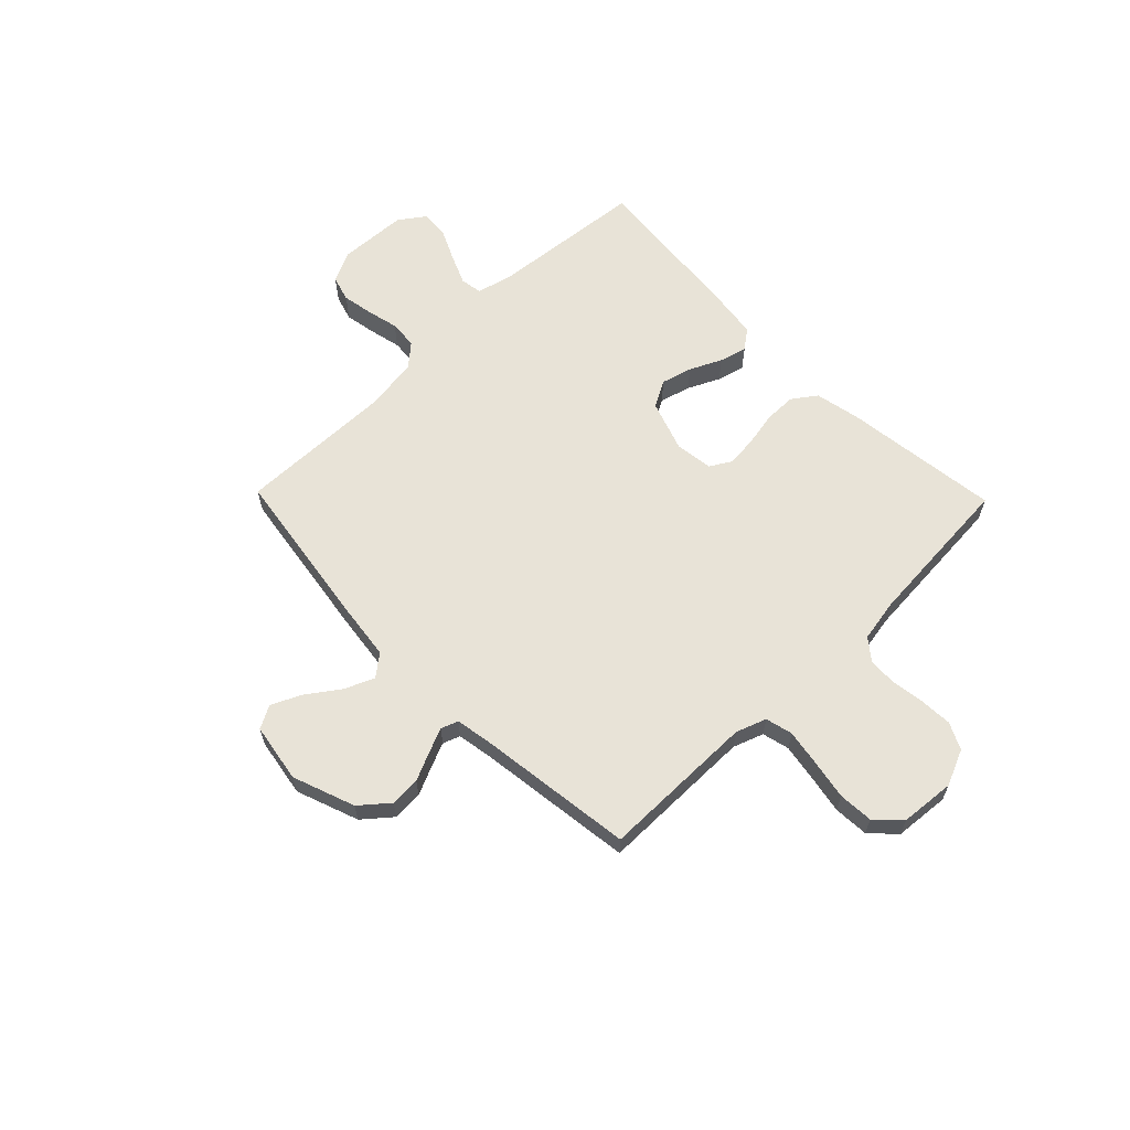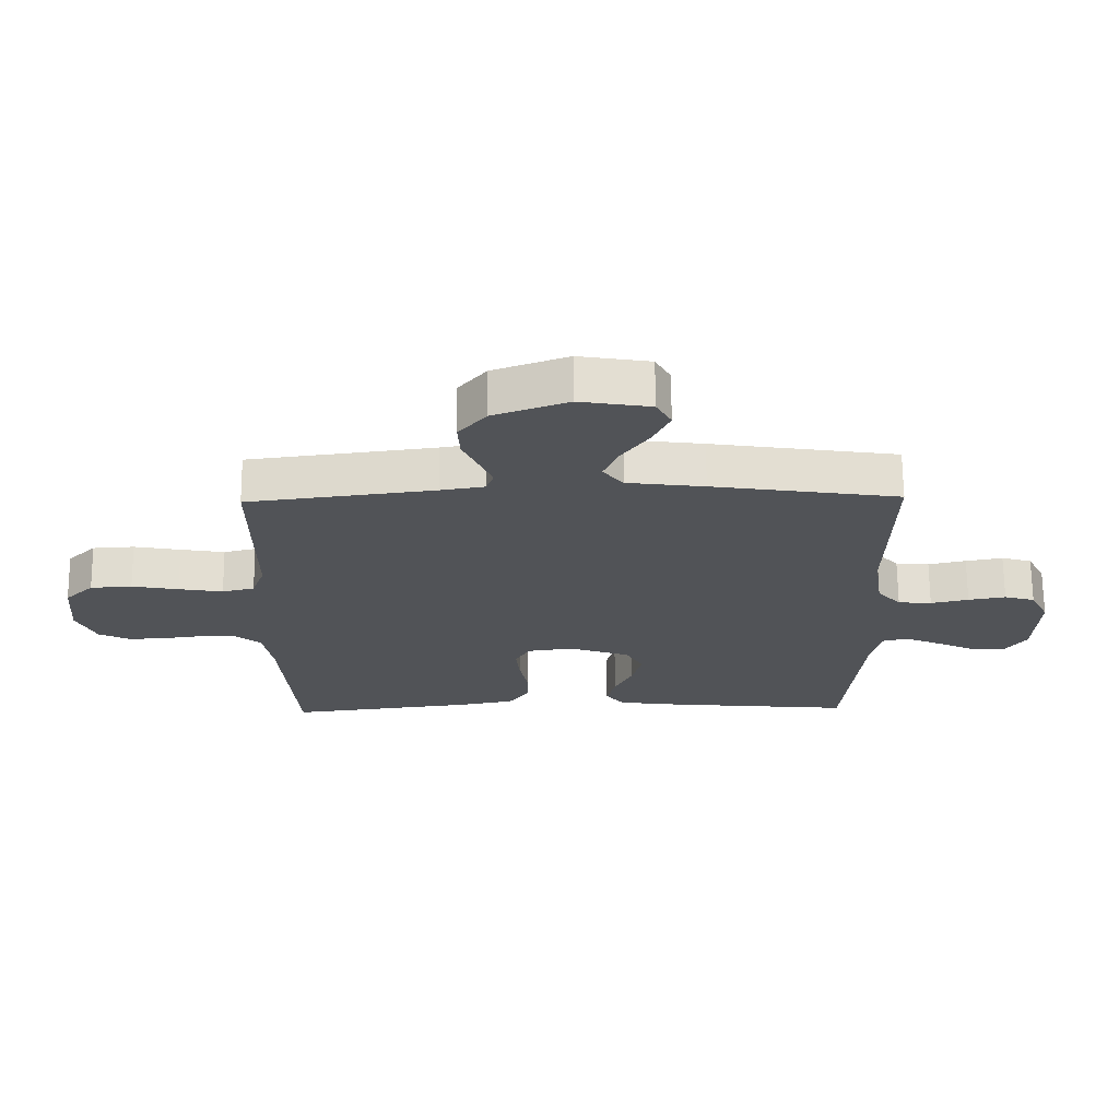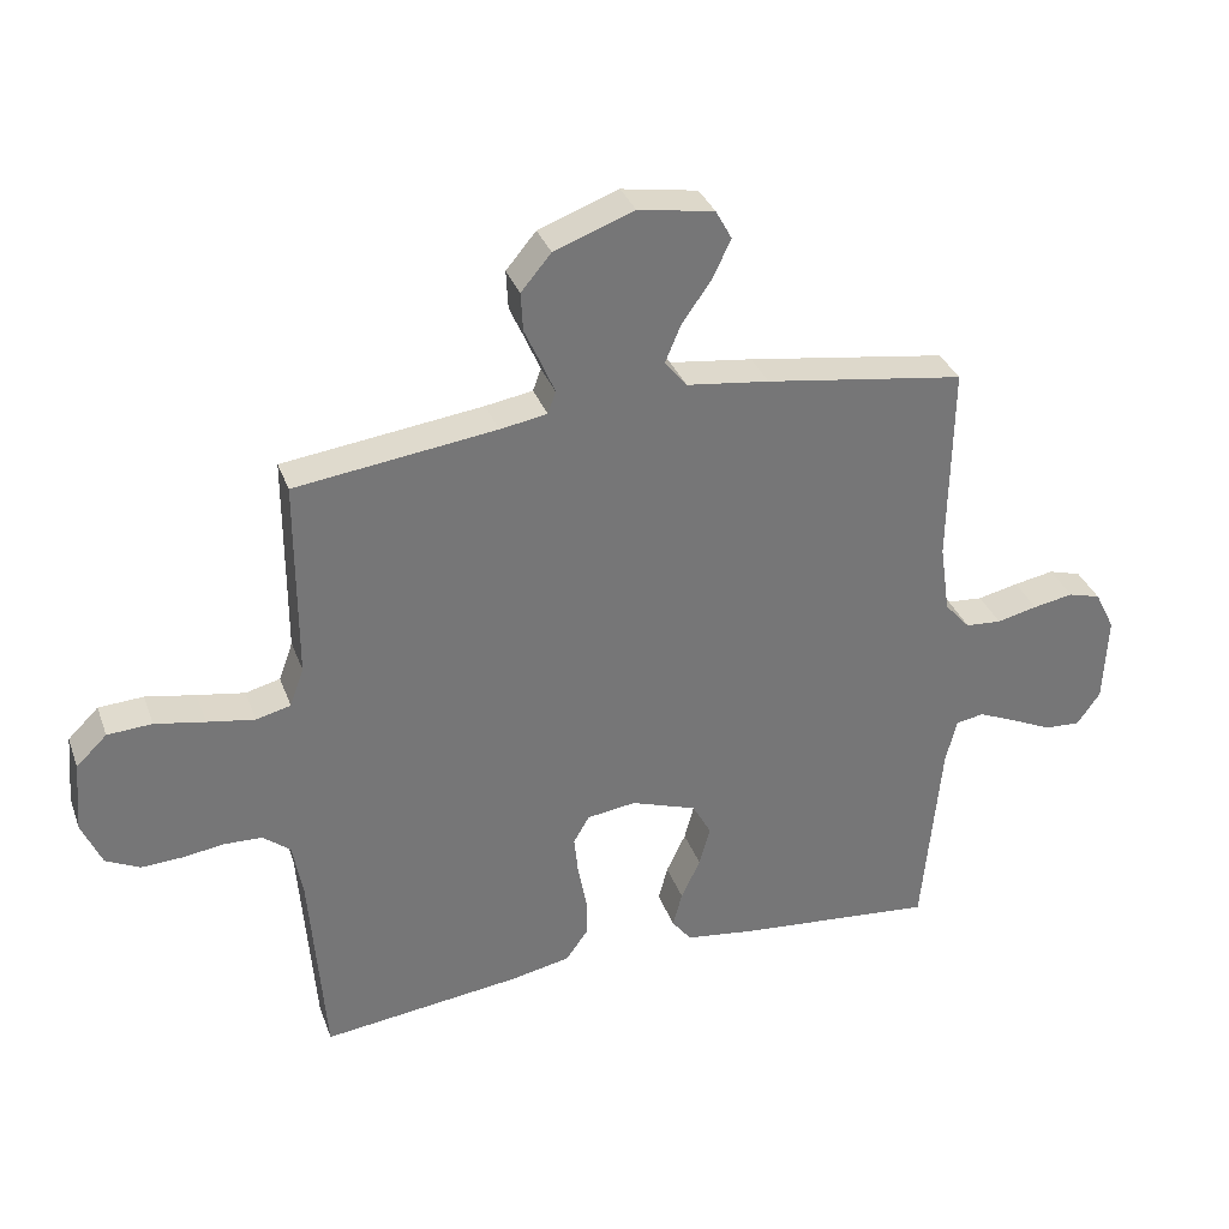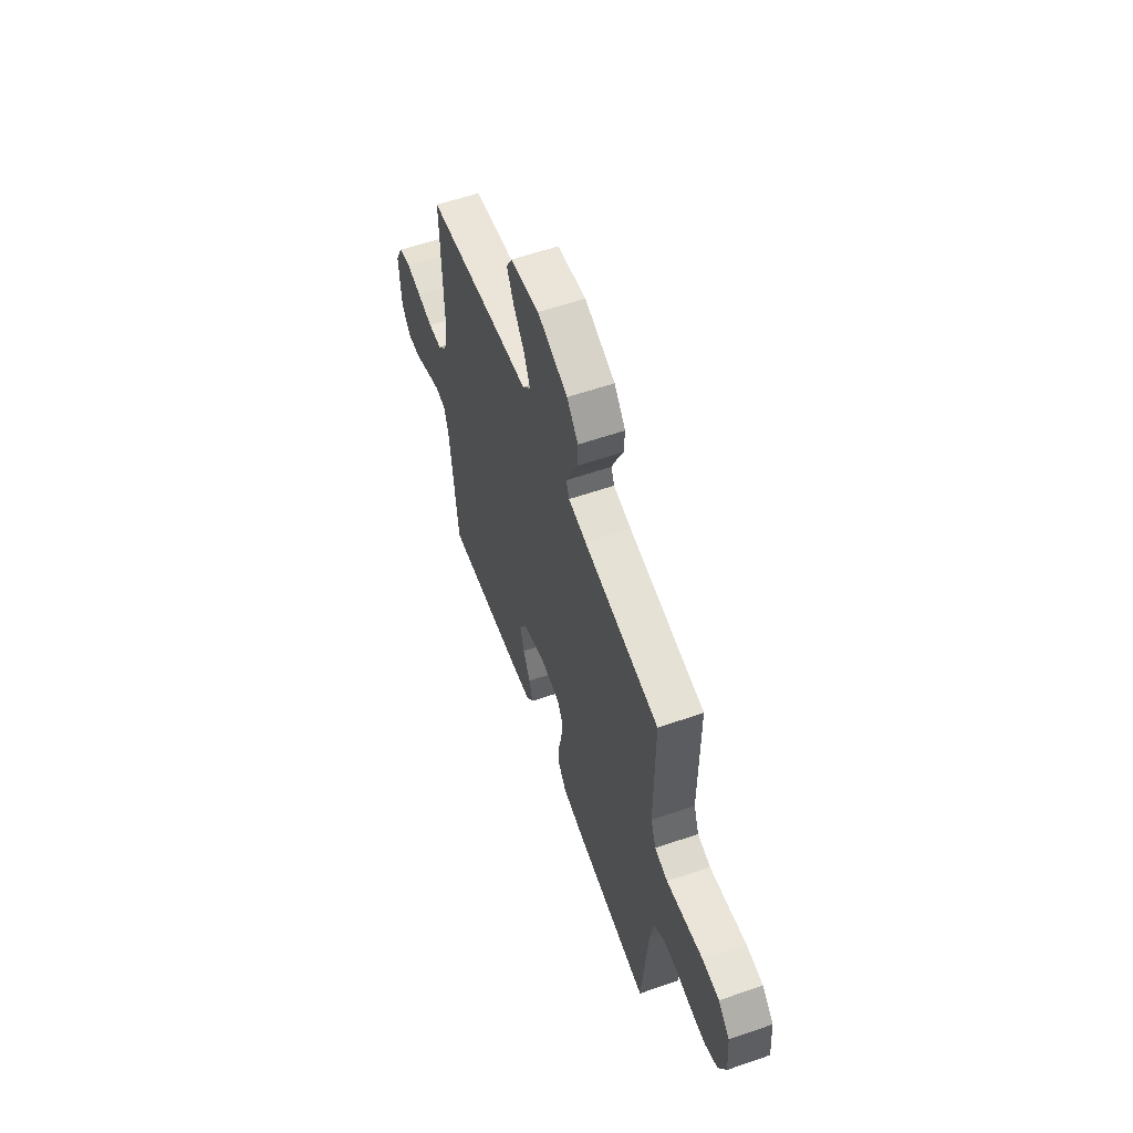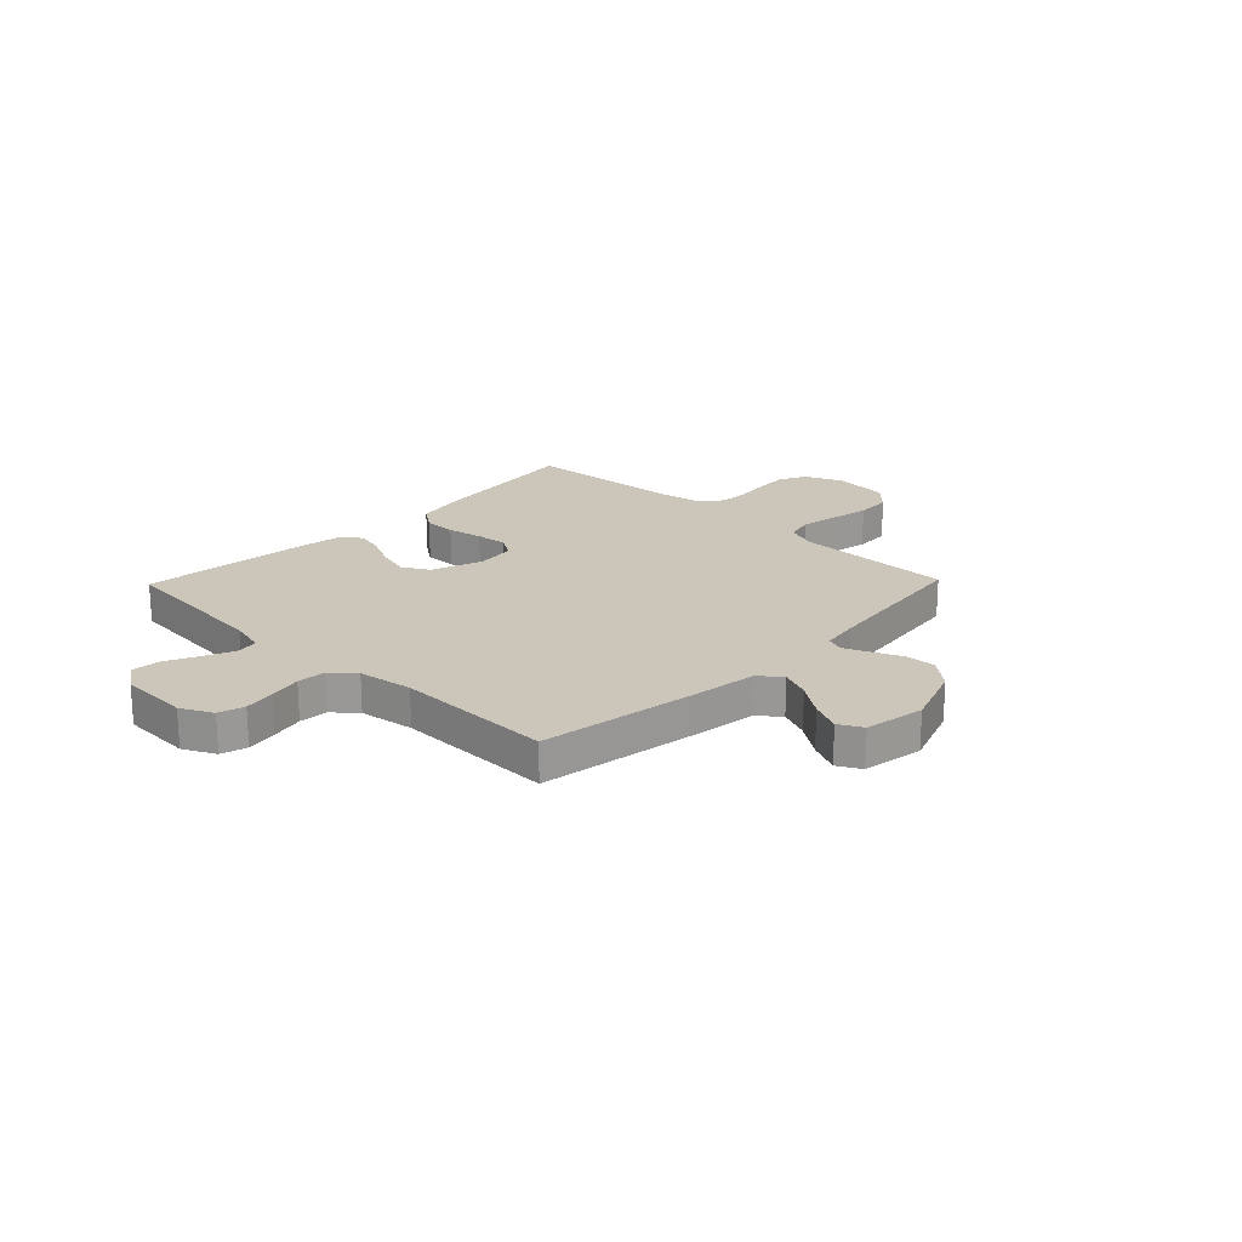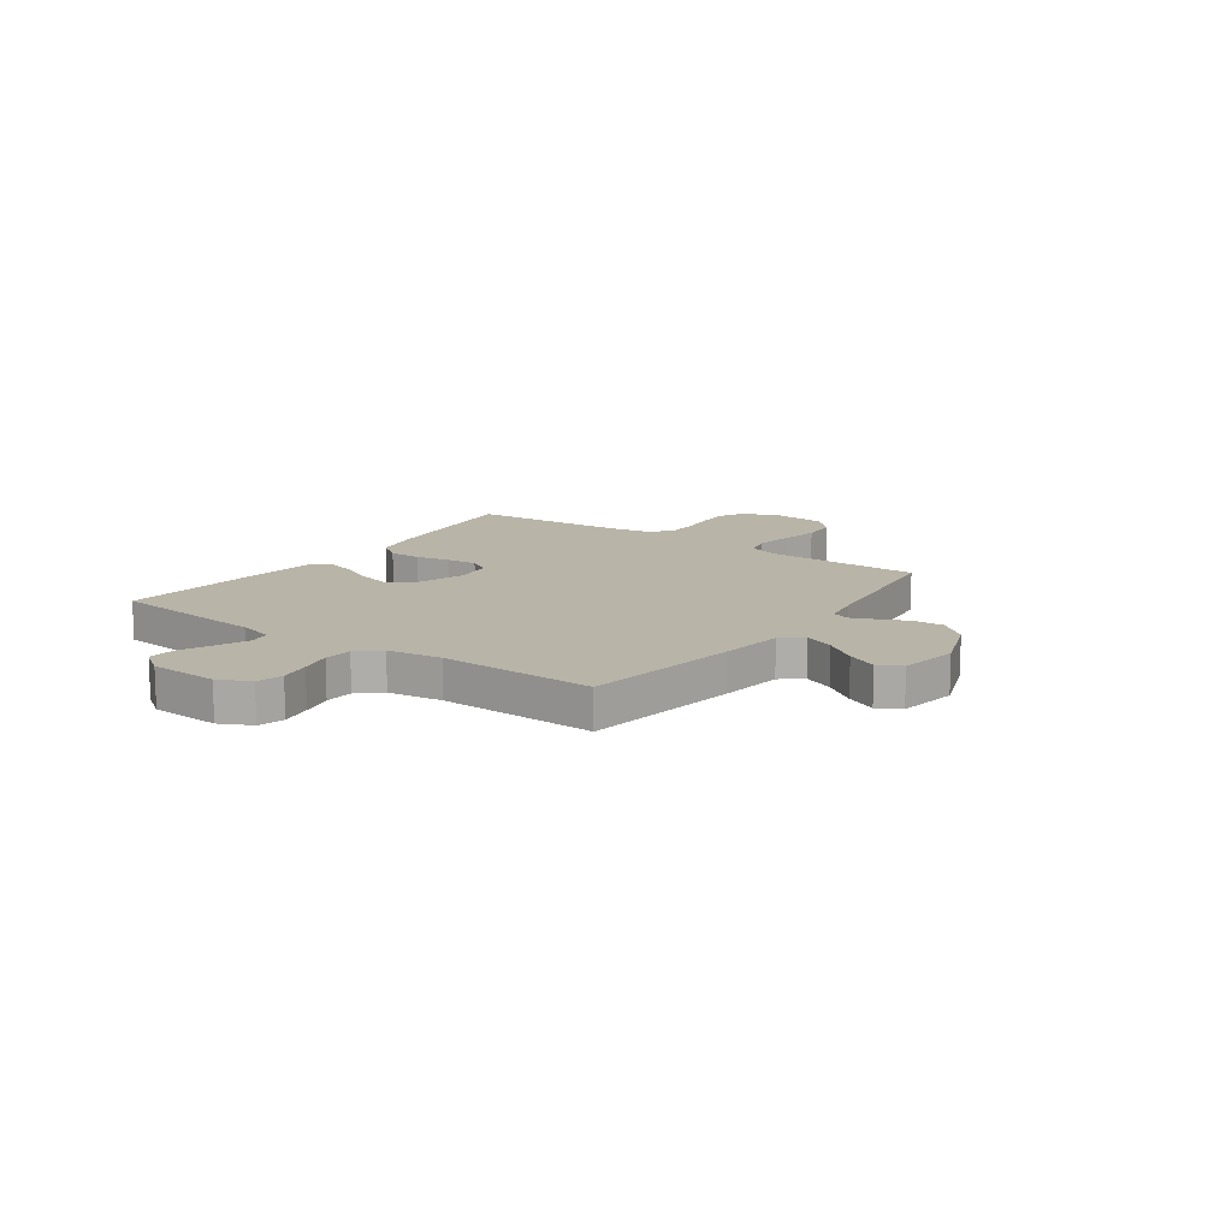
<metadata>
{"format":"obj","ext":"obj","renderer":"f3d","projection":"perspective","resolution":1024,"background":"white","views":[{"elev":62.2,"azim":45.8,"up":"+Y"},{"elev":68.1,"azim":179.5,"up":"+Z"},{"elev":33.6,"azim":161.5,"up":"+Z"},{"elev":58.8,"azim":70.4,"up":"+Z"},{"elev":20.9,"azim":-46.0,"up":"+Y"},{"elev":13.3,"azim":-54.5,"up":"+Y"}]}
</metadata>
<code>
v -0.5 0.07 -0.5
v -0.528 0.07 -0.2
v -0.545 0.07 -0.133
v -0.587 0.07 -0.126
v -0.645 0.07 -0.151
v -0.707 0.07 -0.18
v -0.761 0.07 -0.183
v -0.796 0.07 -0.133
v -0.802 0.07 0
v -0.772 0.07 0.06
v -0.723 0.07 0.074
v -0.663 0.07 0.063
v -0.602 0.07 0.049
v -0.548 0.07 0.053
v -0.51 0.07 0.096
v -0.495 0.07 0.2
v -0.5 0.07 0.5
v -0.2 0.07 0.545
v -0.076 0.07 0.561
v -0.043 0.07 0.602
v -0.067 0.07 0.659
v -0.111 0.07 0.721
v -0.138 0.07 0.779
v -0.114 0.07 0.823
v 0 0.07 0.842
v 0.12 0.07 0.798
v 0.165 0.07 0.744
v 0.162 0.07 0.686
v 0.137 0.07 0.631
v 0.117 0.07 0.584
v 0.129 0.07 0.551
v 0.2 0.07 0.539
v 0.5 0.07 0.5
v 0.5 0.07 0.2
v 0.521 0.07 0.142
v 0.573 0.07 0.129
v 0.644 0.07 0.141
v 0.719 0.07 0.155
v 0.786 0.07 0.151
v 0.832 0.07 0.106
v 0.841 0.07 0
v 0.811 0.07 -0.069
v 0.76 0.07 -0.094
v 0.699 0.07 -0.091
v 0.635 0.07 -0.082
v 0.579 0.07 -0.084
v 0.538 0.07 -0.117
v 0.523 0.07 -0.2
v 0.5 0.07 -0.5
v 0.2 0.07 -0.463
v 0.111 0.07 -0.445
v 0.078 0.07 -0.399
v 0.078 0.07 -0.338
v 0.091 0.07 -0.271
v 0.097 0.07 -0.212
v 0.073 0.07 -0.171
v 0 0.07 -0.161
v -0.099 0.07 -0.195
v -0.127 0.07 -0.246
v -0.111 0.07 -0.306
v -0.082 0.07 -0.367
v -0.068 0.07 -0.42
v -0.097 0.07 -0.458
v -0.2 0.07 -0.472
v -0.5 0 -0.5
v -0.528 0 -0.2
v -0.545 0 -0.133
v -0.587 0 -0.126
v -0.645 0 -0.151
v -0.707 0 -0.18
v -0.761 0 -0.183
v -0.796 0 -0.133
v -0.802 0 0
v -0.772 0 0.06
v -0.723 0 0.074
v -0.663 0 0.063
v -0.602 0 0.049
v -0.548 0 0.053
v -0.51 0 0.096
v -0.495 0 0.2
v -0.5 0 0.5
v -0.2 0 0.545
v -0.076 0 0.561
v -0.043 0 0.602
v -0.067 0 0.659
v -0.111 0 0.721
v -0.138 0 0.779
v -0.114 0 0.823
v 0 0 0.842
v 0.12 0 0.798
v 0.165 0 0.744
v 0.162 0 0.686
v 0.137 0 0.631
v 0.117 0 0.584
v 0.129 0 0.551
v 0.2 0 0.539
v 0.5 0 0.5
v 0.5 0 0.2
v 0.521 0 0.142
v 0.573 0 0.129
v 0.644 0 0.141
v 0.719 0 0.155
v 0.786 0 0.151
v 0.832 0 0.106
v 0.841 0 0
v 0.811 0 -0.069
v 0.76 0 -0.094
v 0.699 0 -0.091
v 0.635 0 -0.082
v 0.579 0 -0.084
v 0.538 0 -0.117
v 0.523 0 -0.2
v 0.5 0 -0.5
v 0.2 0 -0.463
v 0.111 0 -0.445
v 0.078 0 -0.399
v 0.078 0 -0.338
v 0.091 0 -0.271
v 0.097 0 -0.212
v 0.073 0 -0.171
v 0 0 -0.161
v -0.099 0 -0.195
v -0.127 0 -0.246
v -0.111 0 -0.306
v -0.082 0 -0.367
v -0.068 0 -0.42
v -0.097 0 -0.458
v -0.2 0 -0.472
f 63 64 1 2
f 60 61 62 63
f 59 60 63 2
f 58 59 2 3
f 57 58 3 4
f 51 52 53 54
f 51 54 55
f 48 49 50 51
f 47 48 51 55
f 46 47 55 56
f 42 43 44 45
f 42 45 46
f 41 42 46
f 37 38 39 40
f 36 37 40 41
f 35 36 41 46
f 32 33 34
f 31 32 34 35
f 26 27 28 29
f 26 29 30
f 25 26 30
f 24 25 30 31
f 21 22 23 24
f 20 21 24 31
f 16 17 18 19
f 15 16 19
f 14 15 19
f 10 11 12 13
f 8 9 10 13
f 8 13 14
f 5 6 7 8
f 4 5 8 14
f 57 4 14 19
f 35 46 56 57
f 31 35 57
f 19 20 31 57
f 66 65 128 127
f 127 126 125 124
f 66 127 124 123
f 67 66 123 122
f 68 67 122 121
f 118 117 116 115
f 119 118 115
f 115 114 113 112
f 119 115 112 111
f 120 119 111 110
f 109 108 107 106
f 110 109 106
f 110 106 105
f 104 103 102 101
f 105 104 101 100
f 110 105 100 99
f 98 97 96
f 99 98 96 95
f 93 92 91 90
f 94 93 90
f 94 90 89
f 95 94 89 88
f 88 87 86 85
f 95 88 85 84
f 83 82 81 80
f 83 80 79
f 83 79 78
f 77 76 75 74
f 77 74 73 72
f 78 77 72
f 72 71 70 69
f 78 72 69 68
f 83 78 68 121
f 121 120 110 99
f 121 99 95
f 121 95 84 83
f 1 65 66 2
f 2 66 67 3
f 3 67 68 4
f 4 68 69 5
f 5 69 70 6
f 6 70 71 7
f 7 71 72 8
f 8 72 73 9
f 9 73 74 10
f 10 74 75 11
f 11 75 76 12
f 12 76 77 13
f 13 77 78 14
f 14 78 79 15
f 15 79 80 16
f 16 80 81 17
f 17 81 82 18
f 18 82 83 19
f 19 83 84 20
f 20 84 85 21
f 21 85 86 22
f 22 86 87 23
f 23 87 88 24
f 24 88 89 25
f 25 89 90 26
f 26 90 91 27
f 27 91 92 28
f 28 92 93 29
f 29 93 94 30
f 30 94 95 31
f 31 95 96 32
f 32 96 97 33
f 33 97 98 34
f 34 98 99 35
f 35 99 100 36
f 36 100 101 37
f 37 101 102 38
f 38 102 103 39
f 39 103 104 40
f 40 104 105 41
f 41 105 106 42
f 42 106 107 43
f 43 107 108 44
f 44 108 109 45
f 45 109 110 46
f 46 110 111 47
f 47 111 112 48
f 48 112 113 49
f 49 113 114 50
f 50 114 115 51
f 51 115 116 52
f 52 116 117 53
f 53 117 118 54
f 54 118 119 55
f 55 119 120 56
f 56 120 121 57
f 57 121 122 58
f 58 122 123 59
f 59 123 124 60
f 60 124 125 61
f 61 125 126 62
f 62 126 127 63
f 63 127 128 64
f 64 128 65 1

</code>
